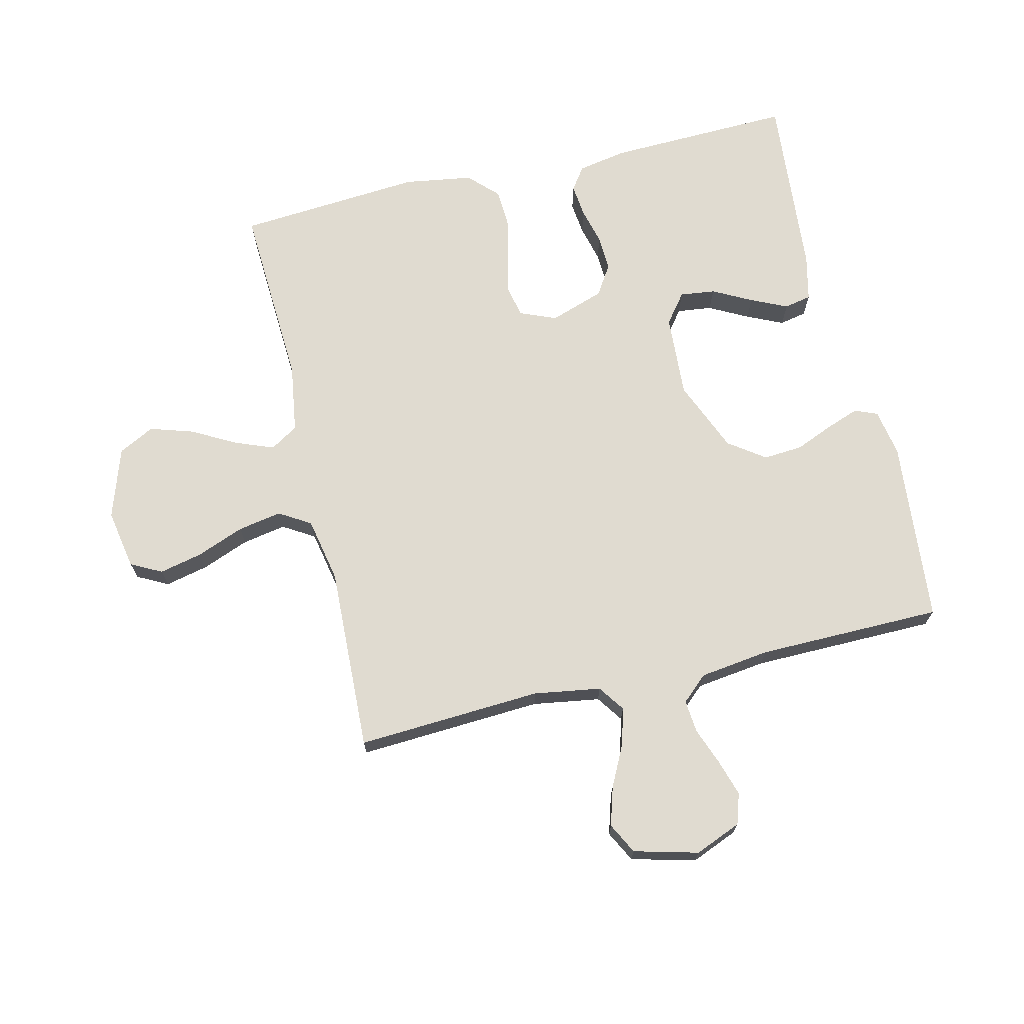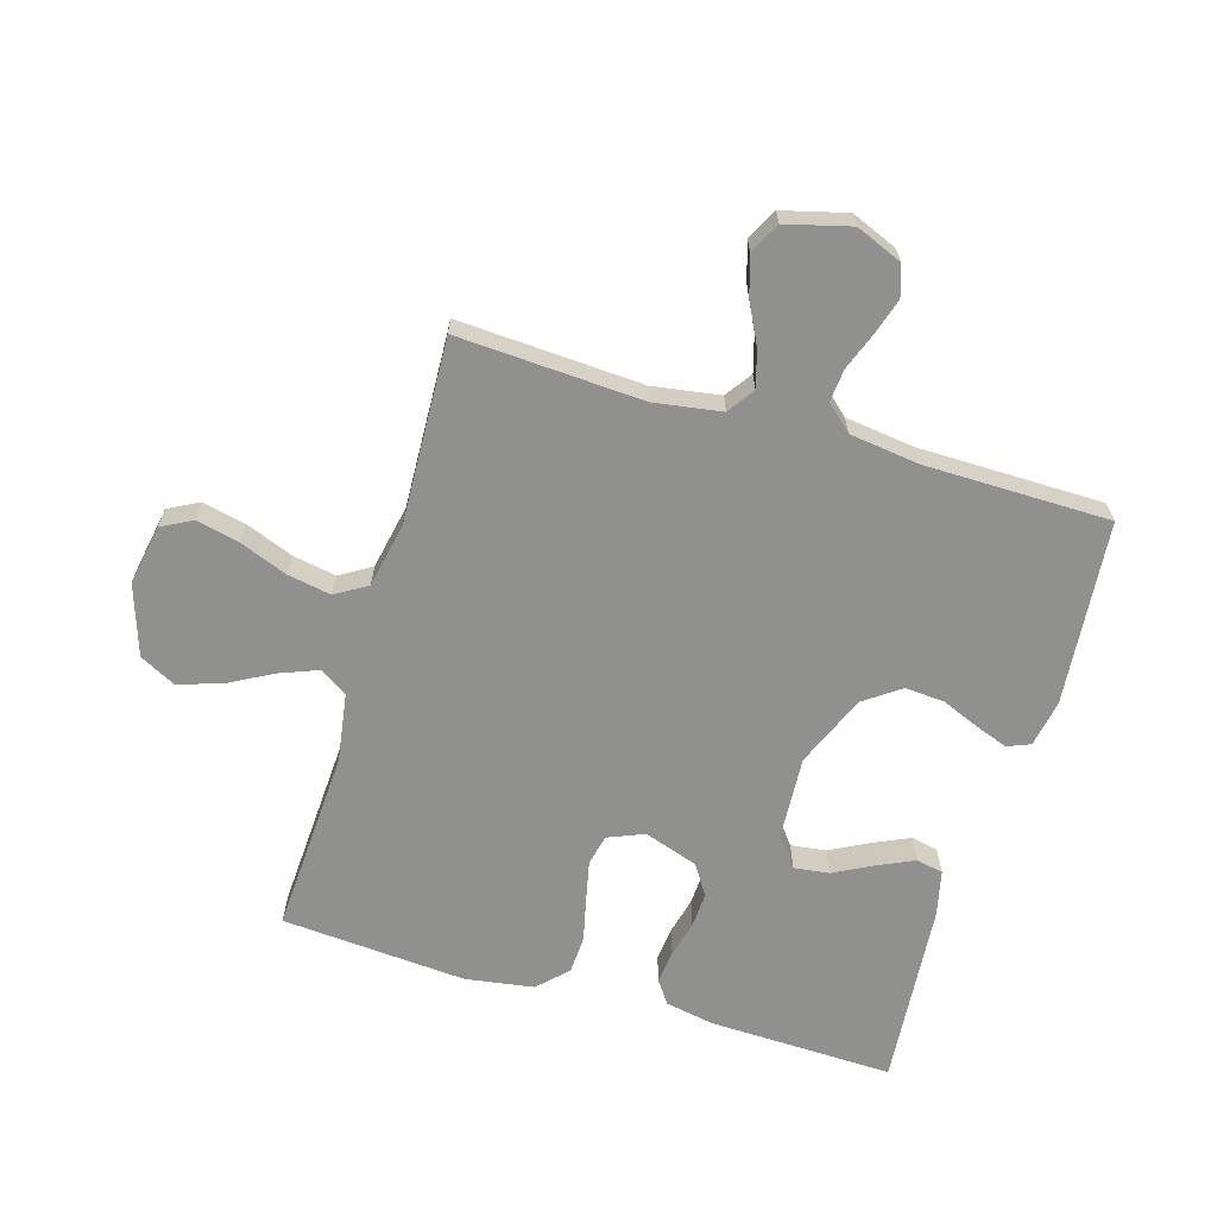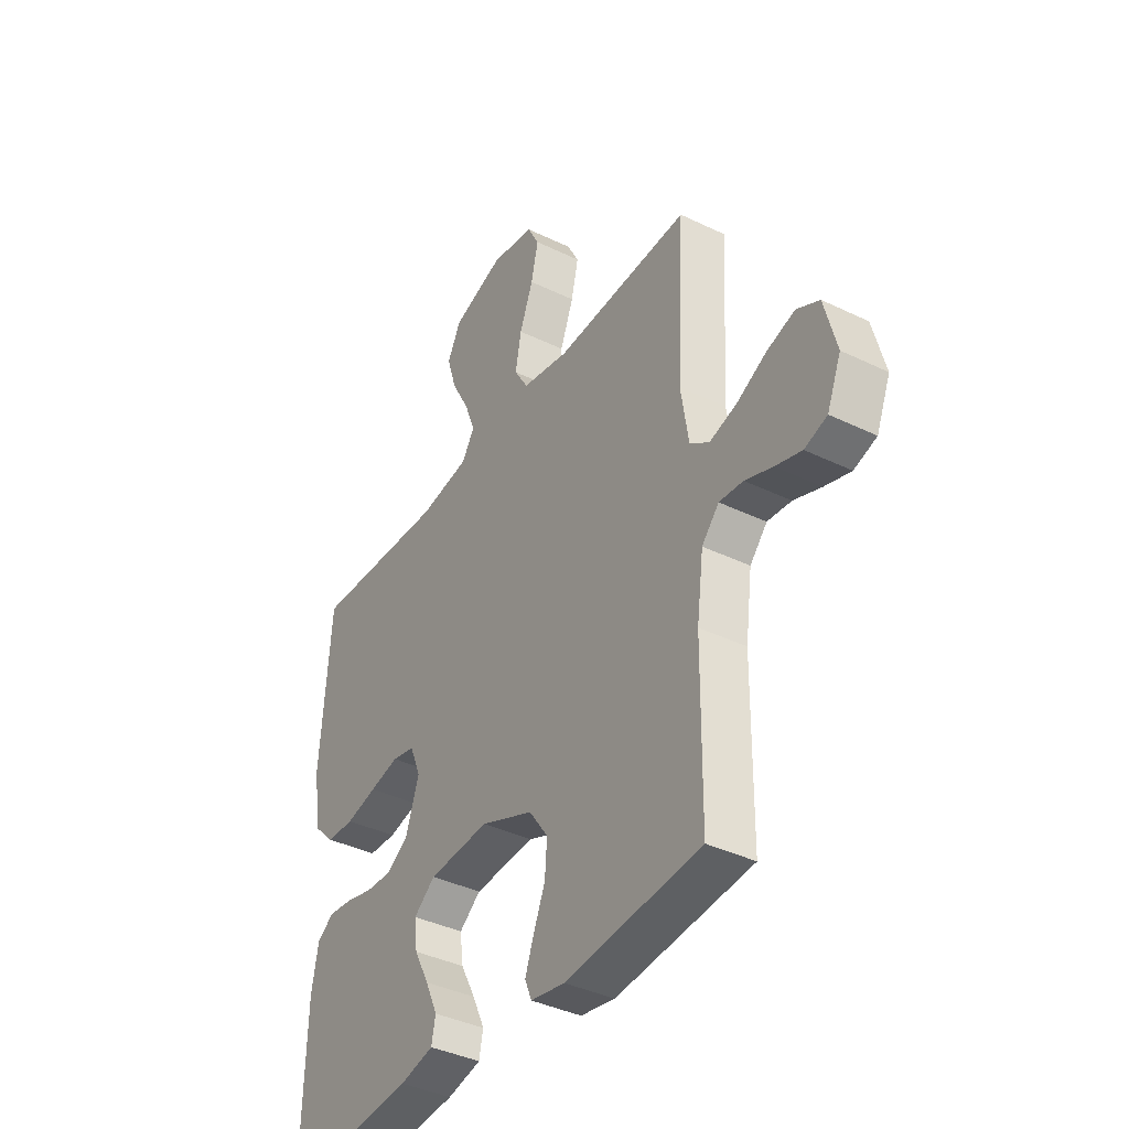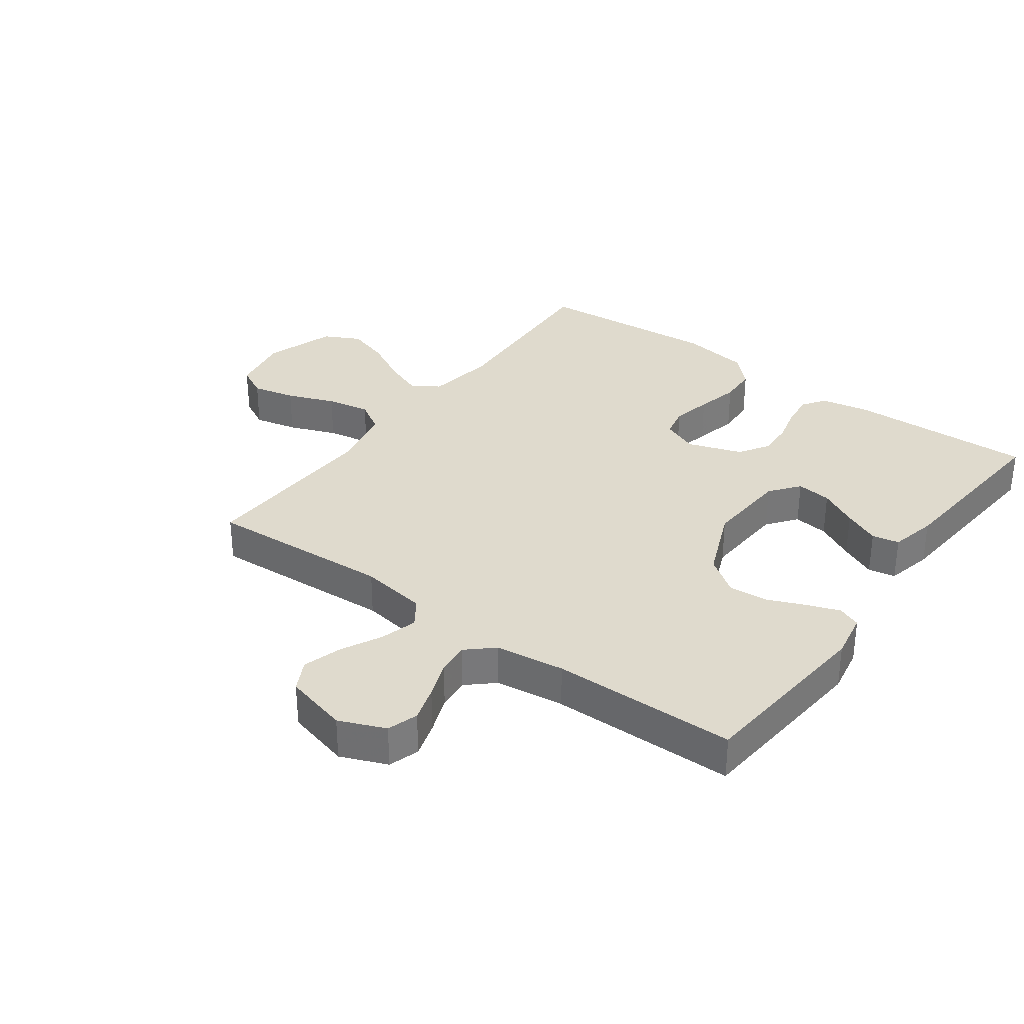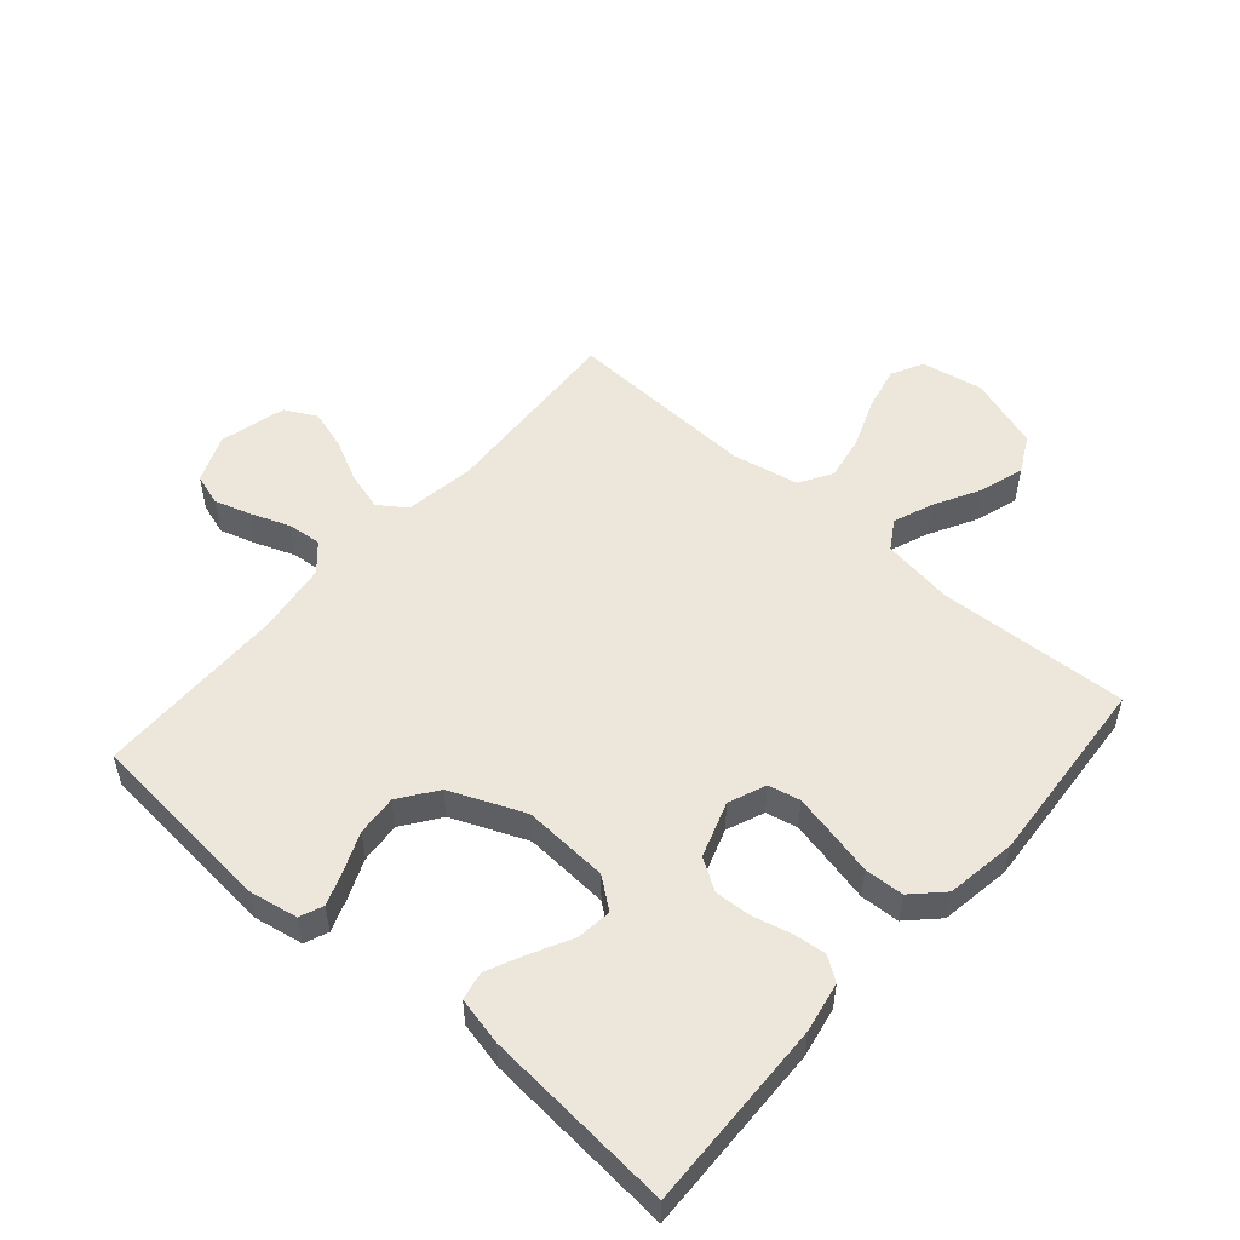
<metadata>
{"format":"obj","ext":"obj","renderer":"f3d","projection":"perspective","resolution":1024,"background":"white","views":[{"elev":70.1,"azim":76.7,"up":"+Y"},{"elev":-65.5,"azim":73.5,"up":"+Y"},{"elev":-39.0,"azim":58.7,"up":"+Z"},{"elev":32.9,"azim":126.2,"up":"+Y"},{"elev":53.1,"azim":-138.9,"up":"+Y"}]}
</metadata>
<code>
v 0.5 0.07 -0.5
v 0.2 0.07 -0.527
v 0.124 0.07 -0.513
v 0.109 0.07 -0.476
v 0.128 0.07 -0.424
v 0.154 0.07 -0.362
v 0.159 0.07 -0.298
v 0.117 0.07 -0.239
v 0 0.07 -0.19
v -0.135 0.07 -0.198
v -0.183 0.07 -0.235
v -0.176 0.07 -0.292
v -0.143 0.07 -0.355
v -0.116 0.07 -0.414
v -0.125 0.07 -0.458
v -0.2 0.07 -0.475
v -0.5 0.07 -0.5
v -0.491 0.07 -0.2
v -0.476 0.07 -0.121
v -0.439 0.07 -0.095
v -0.386 0.07 -0.101
v -0.326 0.07 -0.116
v -0.269 0.07 -0.119
v -0.22 0.07 -0.088
v -0.19 0.07 0
v -0.214 0.07 0.059
v -0.264 0.07 0.07
v -0.329 0.07 0.056
v -0.398 0.07 0.04
v -0.46 0.07 0.043
v -0.506 0.07 0.089
v -0.523 0.07 0.2
v -0.5 0.07 0.5
v -0.2 0.07 0.484
v -0.088 0.07 0.501
v -0.06 0.07 0.546
v -0.084 0.07 0.608
v -0.123 0.07 0.68
v -0.145 0.07 0.75
v -0.115 0.07 0.808
v 0 0.07 0.846
v 0.097 0.07 0.828
v 0.123 0.07 0.778
v 0.107 0.07 0.708
v 0.077 0.07 0.631
v 0.064 0.07 0.56
v 0.095 0.07 0.509
v 0.2 0.07 0.488
v 0.5 0.07 0.5
v 0.483 0.07 0.2
v 0.5 0.07 0.091
v 0.543 0.07 0.061
v 0.603 0.07 0.078
v 0.669 0.07 0.111
v 0.732 0.07 0.13
v 0.782 0.07 0.104
v 0.809 0.07 0
v 0.778 0.07 -0.075
v 0.728 0.07 -0.091
v 0.67 0.07 -0.073
v 0.609 0.07 -0.05
v 0.556 0.07 -0.045
v 0.518 0.07 -0.087
v 0.503 0.07 -0.2
v 0.5 0 -0.5
v 0.2 0 -0.527
v 0.124 0 -0.513
v 0.109 0 -0.476
v 0.128 0 -0.424
v 0.154 0 -0.362
v 0.159 0 -0.298
v 0.117 0 -0.239
v 0 0 -0.19
v -0.135 0 -0.198
v -0.183 0 -0.235
v -0.176 0 -0.292
v -0.143 0 -0.355
v -0.116 0 -0.414
v -0.125 0 -0.458
v -0.2 0 -0.475
v -0.5 0 -0.5
v -0.491 0 -0.2
v -0.476 0 -0.121
v -0.439 0 -0.095
v -0.386 0 -0.101
v -0.326 0 -0.116
v -0.269 0 -0.119
v -0.22 0 -0.088
v -0.19 0 0
v -0.214 0 0.059
v -0.264 0 0.07
v -0.329 0 0.056
v -0.398 0 0.04
v -0.46 0 0.043
v -0.506 0 0.089
v -0.523 0 0.2
v -0.5 0 0.5
v -0.2 0 0.484
v -0.088 0 0.501
v -0.06 0 0.546
v -0.084 0 0.608
v -0.123 0 0.68
v -0.145 0 0.75
v -0.115 0 0.808
v 0 0 0.846
v 0.097 0 0.828
v 0.123 0 0.778
v 0.107 0 0.708
v 0.077 0 0.631
v 0.064 0 0.56
v 0.095 0 0.509
v 0.2 0 0.488
v 0.5 0 0.5
v 0.483 0 0.2
v 0.5 0 0.091
v 0.543 0 0.061
v 0.603 0 0.078
v 0.669 0 0.111
v 0.732 0 0.13
v 0.782 0 0.104
v 0.809 0 0
v 0.778 0 -0.075
v 0.728 0 -0.091
v 0.67 0 -0.073
v 0.609 0 -0.05
v 0.556 0 -0.045
v 0.518 0 -0.087
v 0.503 0 -0.2
f 58 59 60 61
f 56 57 58 61
f 56 61 62
f 53 54 55 56
f 52 53 56 62
f 51 52 62 63
f 48 49 50
f 47 48 50 51
f 42 43 44 45
f 42 45 46
f 41 42 46
f 40 41 46
f 37 38 39 40
f 36 37 40 46
f 35 36 46 47
f 31 32 33 34
f 28 29 30 31
f 27 28 31 34
f 26 27 34 35
f 19 20 21 22
f 19 22 23
f 18 19 23
f 17 18 23
f 16 17 23 24
f 12 13 14 15
f 12 15 16
f 11 12 16 24
f 3 4 5 6
f 1 2 3 6
f 64 1 6 7
f 63 64 7 8
f 51 63 8 9
f 47 51 9 10
f 25 26 35 47
f 24 25 47
f 10 11 24 47
f 125 124 123 122
f 125 122 121 120
f 126 125 120
f 120 119 118 117
f 126 120 117 116
f 127 126 116 115
f 114 113 112
f 115 114 112 111
f 109 108 107 106
f 110 109 106
f 110 106 105
f 110 105 104
f 104 103 102 101
f 110 104 101 100
f 111 110 100 99
f 98 97 96 95
f 95 94 93 92
f 98 95 92 91
f 99 98 91 90
f 86 85 84 83
f 87 86 83
f 87 83 82
f 87 82 81
f 88 87 81 80
f 79 78 77 76
f 80 79 76
f 88 80 76 75
f 70 69 68 67
f 70 67 66 65
f 71 70 65 128
f 72 71 128 127
f 73 72 127 115
f 74 73 115 111
f 111 99 90 89
f 111 89 88
f 111 88 75 74
f 1 65 66 2
f 2 66 67 3
f 3 67 68 4
f 4 68 69 5
f 5 69 70 6
f 6 70 71 7
f 7 71 72 8
f 8 72 73 9
f 9 73 74 10
f 10 74 75 11
f 11 75 76 12
f 12 76 77 13
f 13 77 78 14
f 14 78 79 15
f 15 79 80 16
f 16 80 81 17
f 17 81 82 18
f 18 82 83 19
f 19 83 84 20
f 20 84 85 21
f 21 85 86 22
f 22 86 87 23
f 23 87 88 24
f 24 88 89 25
f 25 89 90 26
f 26 90 91 27
f 27 91 92 28
f 28 92 93 29
f 29 93 94 30
f 30 94 95 31
f 31 95 96 32
f 32 96 97 33
f 33 97 98 34
f 34 98 99 35
f 35 99 100 36
f 36 100 101 37
f 37 101 102 38
f 38 102 103 39
f 39 103 104 40
f 40 104 105 41
f 41 105 106 42
f 42 106 107 43
f 43 107 108 44
f 44 108 109 45
f 45 109 110 46
f 46 110 111 47
f 47 111 112 48
f 48 112 113 49
f 49 113 114 50
f 50 114 115 51
f 51 115 116 52
f 52 116 117 53
f 53 117 118 54
f 54 118 119 55
f 55 119 120 56
f 56 120 121 57
f 57 121 122 58
f 58 122 123 59
f 59 123 124 60
f 60 124 125 61
f 61 125 126 62
f 62 126 127 63
f 63 127 128 64
f 64 128 65 1

</code>
